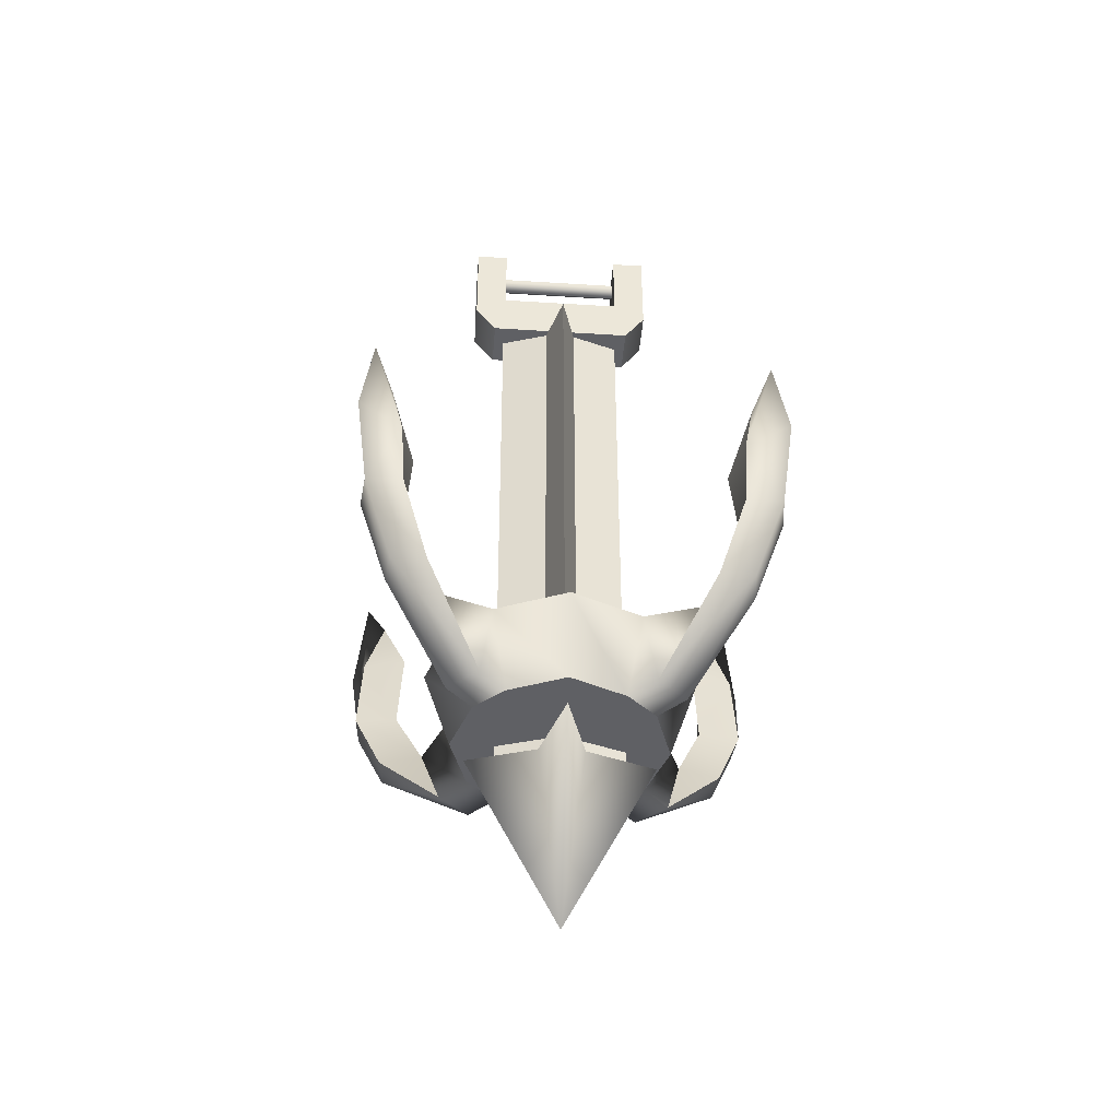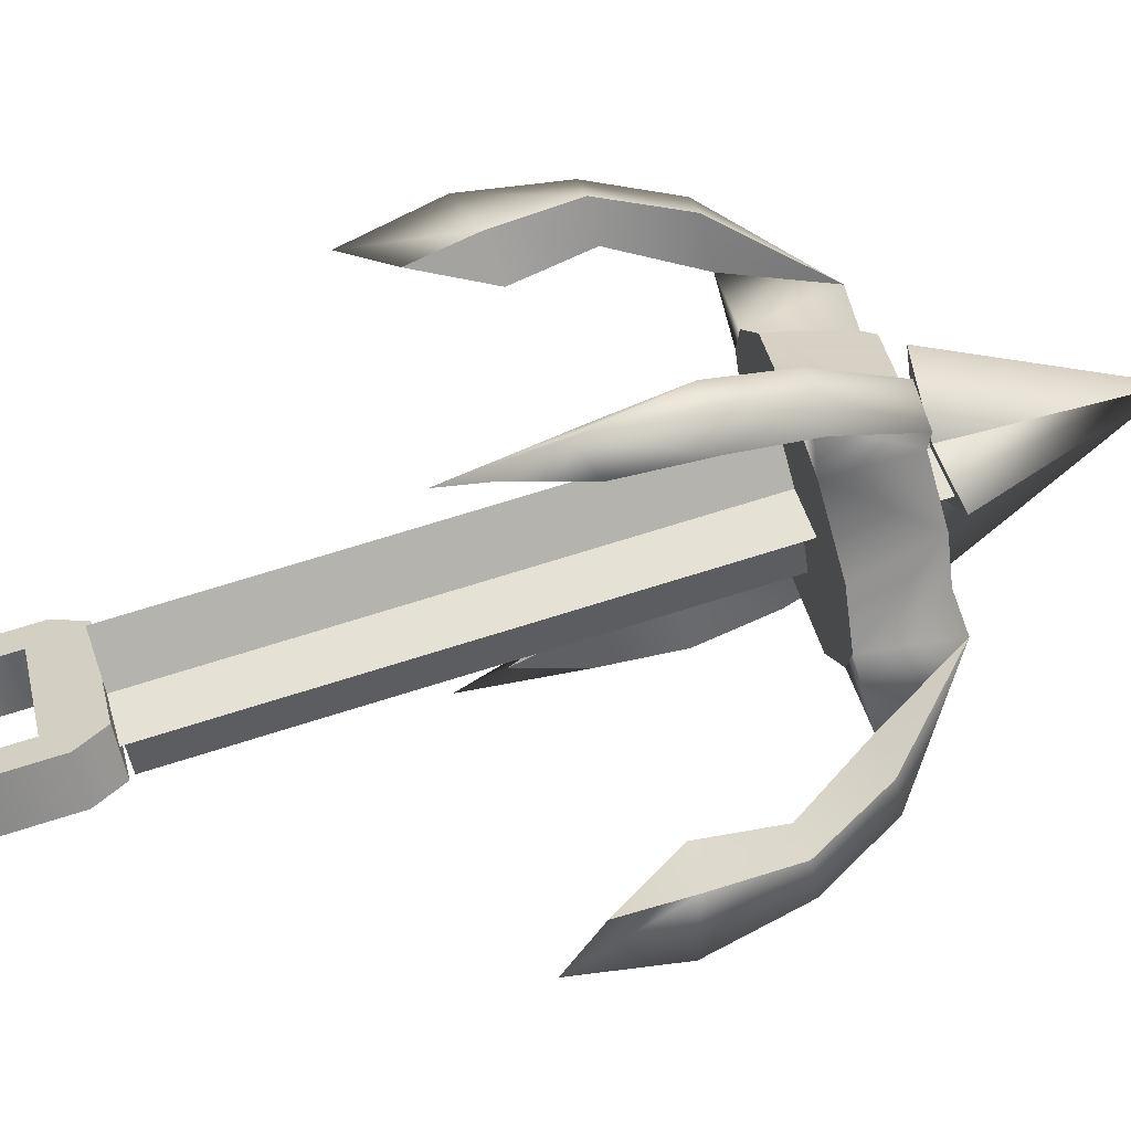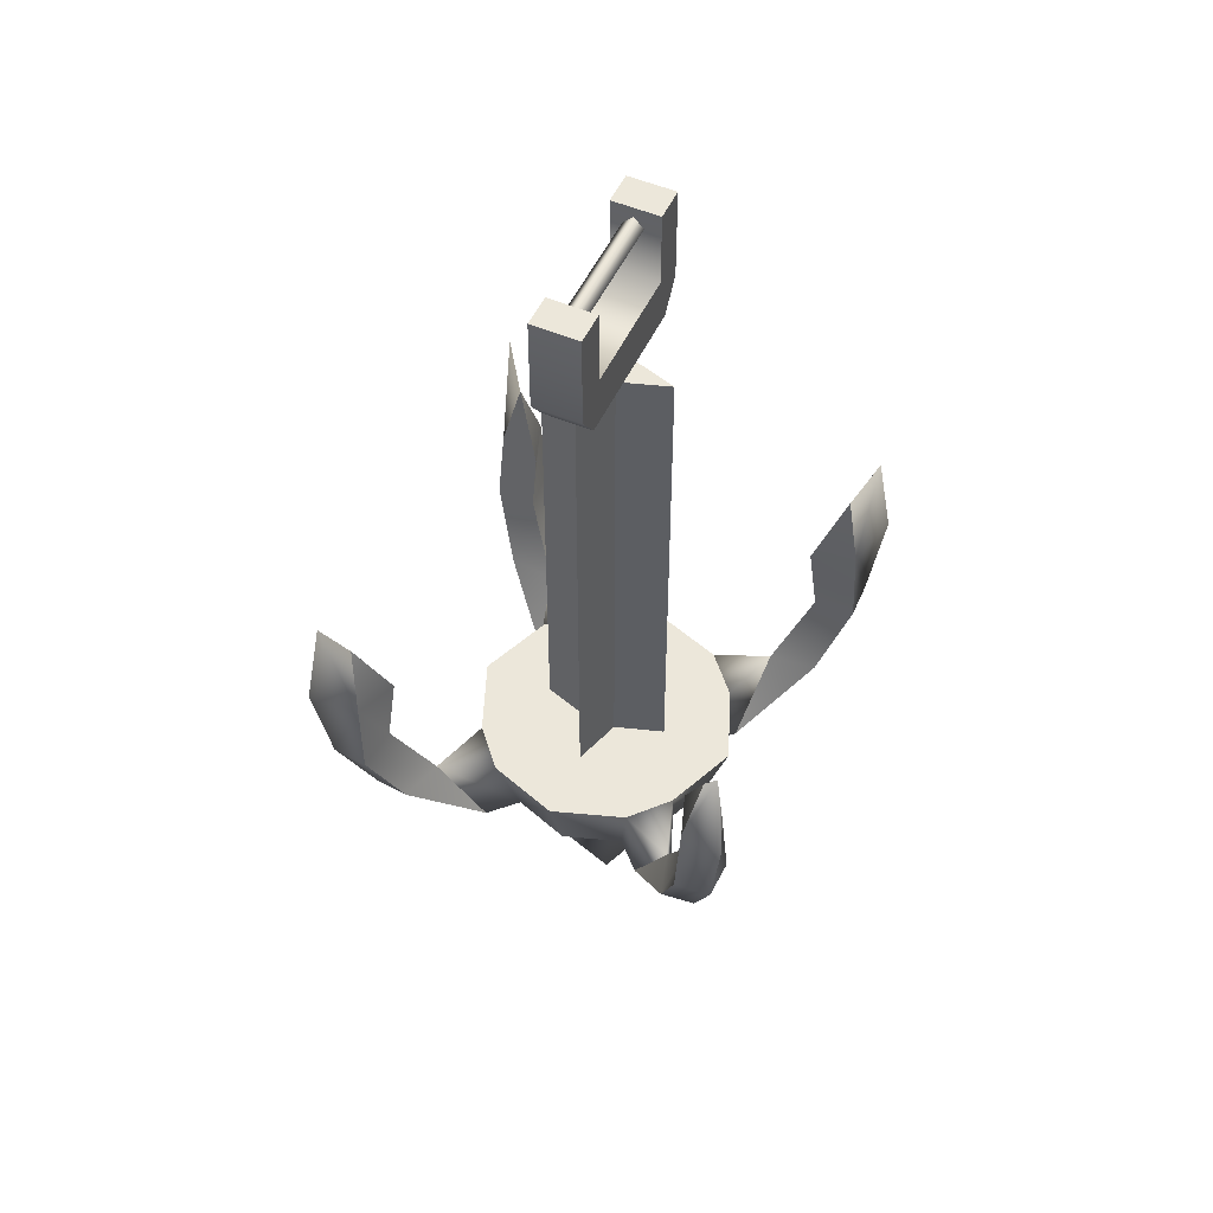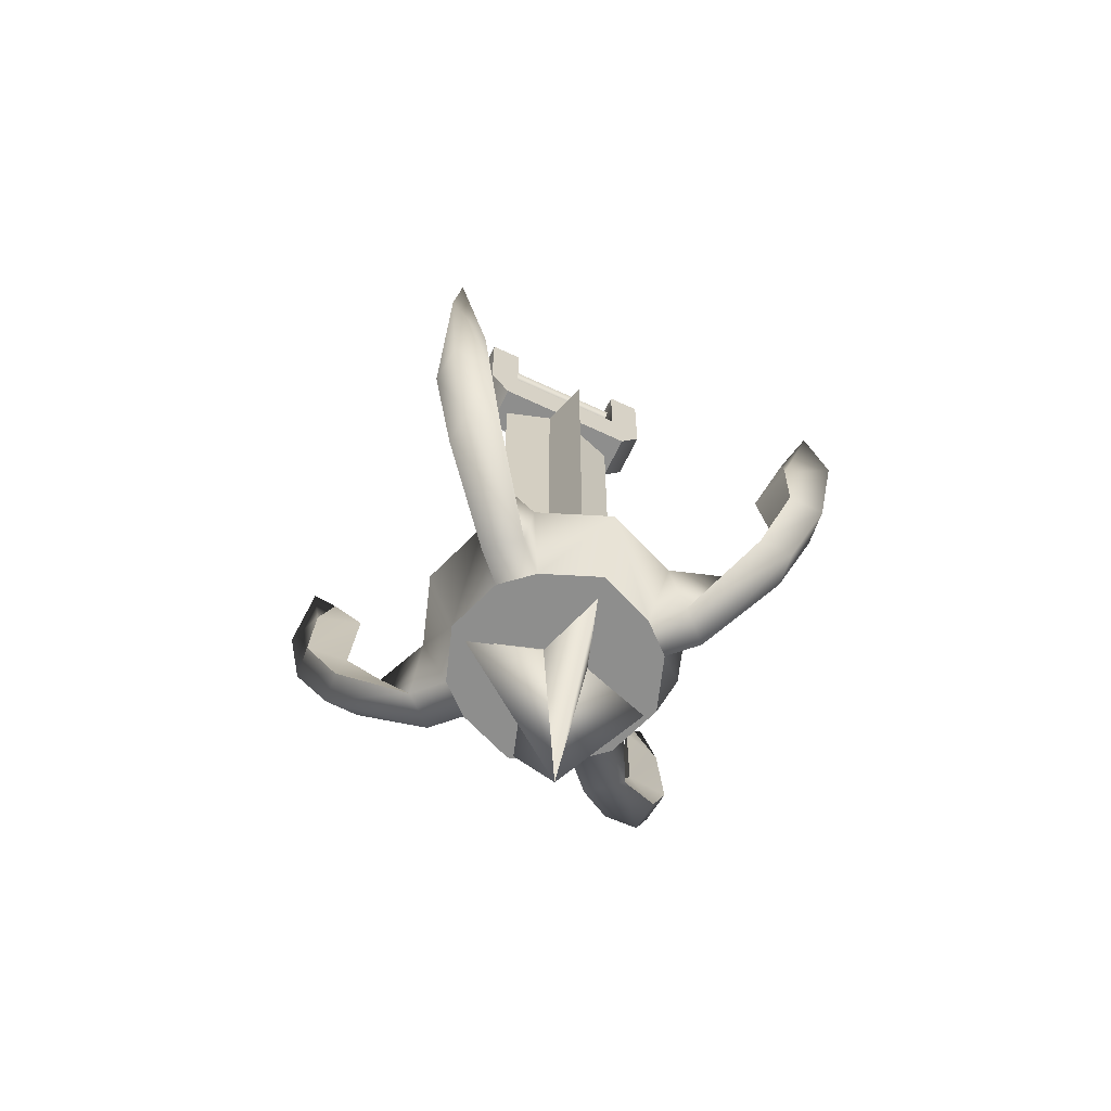
<metadata>
{"format":"obj","ext":"obj","renderer":"f3d","projection":"perspective","resolution":1024,"background":"white","views":[{"elev":-43.7,"azim":-140.2,"up":"+Y"},{"elev":73.4,"azim":-107.3,"up":"+Z"},{"elev":51.7,"azim":158.8,"up":"+Y"},{"elev":-64.7,"azim":18.9,"up":"+Y"}]}
</metadata>
<code>
g WEAPON_CAPTAINFORCE_GREEN_00
v -0.05588 -0.3284 -0.006505
v -0.05246 -0.2817 -0.04959
v -0.07003 -0.2816 -0.009479
v -0.04185 -0.3285 -0.03853
v -0.07684 -0.3284 -0.006819
v -0.1025 -0.2815 0.006353
v -0.07848 -0.3283 0.01612
v -0.07684 -0.3284 -0.006819
v -0.1364 -0.2815 0.003585
v -0.1228 -0.2815 -0.01047
v -0.158 -0.2394 0.003828
v -0.1435 -0.2395 -0.01108
v -0.1433 -0.1951 -0.007155
v -0.1248 -0.2815 0.01826
v -0.07848 -0.3283 0.01612
v -0.05752 -0.3284 0.01644
v -0.07209 -0.2815 0.01924
v -0.05752 -0.3284 0.01644
v -0.043 -0.3283 0.04706
v -0.05752 -0.3284 0.01644
v -0.05389 -0.2814 0.0576
v -0.07848 -0.3283 0.01612
v -0.1025 -0.2815 0.006353
v -0.158 -0.2394 0.003828
v -0.1674 -0.1869 0.003303
v -0.1577 -0.1334 0.003264
v -0.1419 -0.1586 0.003551
v 0.0004188 -0.2816 0.004721
v -0.07003 -0.2816 -0.009479
v -0.05246 -0.2817 -0.04959
v -0.07209 -0.2815 0.01924
v -0.05389 -0.2814 0.0576
v -0.04185 -0.3285 -0.03853
v -0.05588 -0.3284 -0.006505
v 0.0003749 -0.3284 0.004836
v -0.05752 -0.3284 0.01644
v -0.043 -0.3283 0.04706
v -0.07003 -0.2816 -0.009479
v -0.07209 -0.2815 0.01924
v -0.1025 -0.2815 0.006353
v -0.1025 -0.2815 0.006353
v -0.07848 -0.3283 0.01612
v -0.1248 -0.2815 0.01826
v -0.1269 -0.2395 0.004216
v -0.1457 -0.2394 0.0194
v -0.1215 -0.1972 0.005219
v -0.1457 -0.2394 0.0194
v -0.145 -0.195 0.016
v -0.1419 -0.1586 0.003551
v -0.1248 -0.2815 0.01826
v -0.158 -0.2394 0.003828
v -0.1457 -0.2394 0.0194
v -0.145 -0.195 0.016
v -0.1457 -0.2394 0.0194
v -0.158 -0.2394 0.003828
v -0.1674 -0.1869 0.003303
v -0.1577 -0.1334 0.003264
v -0.1419 -0.1586 0.003551
v -0.1248 -0.2815 0.01826
v -0.158 -0.2394 0.003828
v -0.1435 -0.2395 -0.01108
v -0.1025 -0.2815 0.006353
v -0.1269 -0.2395 0.004216
v -0.1228 -0.2815 -0.01047
v -0.1215 -0.1972 0.005219
v -0.1433 -0.1951 -0.007155
v -0.07684 -0.3284 -0.006819
v -0.1419 -0.1586 0.003551
v -0.04185 -0.3285 -0.03853
v -0.01189 -0.2818 -0.06608
v -0.05246 -0.2817 -0.04959
v -0.009458 -0.3286 -0.0517
v -0.009212 -0.3286 -0.07267
v 0.004801 -0.2819 -0.09808
v 0.01352 -0.3286 -0.05273
v -0.009212 -0.3286 -0.07267
v 0.01688 -0.2818 -0.06737
v 0.01376 -0.3286 -0.07369
v 0.05473 -0.2818 -0.04816
v 0.01352 -0.3286 -0.05273
v 0.04375 -0.3286 -0.03739
v 0.004801 -0.2819 -0.09808
v 0.01376 -0.3286 -0.07369
v 0.01352 -0.3286 -0.05273
v 0.01376 -0.3286 -0.07369
v 0.00294 -0.282 -0.1321
v -0.01147 -0.2819 -0.1188
v 0.003904 -0.24 -0.1538
v -0.01138 -0.2399 -0.1398
v -0.007316 -0.1956 -0.1395
v 0.0173 -0.2819 -0.1201
v 0.003904 -0.24 -0.1538
v 0.003809 -0.1875 -0.1634
v 0.003695 -0.1339 -0.1539
v 0.003473 -0.1591 -0.138
v 0.003904 -0.24 -0.1538
v 0.0173 -0.2819 -0.1201
v 0.0004188 -0.2816 0.004721
v -0.05246 -0.2817 -0.04959
v -0.01189 -0.2818 -0.06608
v 0.01688 -0.2818 -0.06737
v 0.05473 -0.2818 -0.04816
v -0.04185 -0.3285 -0.03853
v 0.0003749 -0.3284 0.004836
v -0.009458 -0.3286 -0.0517
v 0.01352 -0.3286 -0.05273
v 0.04375 -0.3286 -0.03739
v -0.01189 -0.2818 -0.06608
v 0.004801 -0.2819 -0.09808
v 0.01688 -0.2818 -0.06737
v 0.004801 -0.2819 -0.09808
v 0.0173 -0.2819 -0.1201
v 0.01376 -0.3286 -0.07369
v 0.00346 -0.2399 -0.1227
v 0.01914 -0.24 -0.1411
v 0.01587 -0.1955 -0.1406
v 0.004464 -0.1976 -0.1174
v 0.003473 -0.1591 -0.138
v 0.003904 -0.24 -0.1538
v 0.0173 -0.2819 -0.1201
v 0.01914 -0.24 -0.1411
v 0.01587 -0.1955 -0.1406
v 0.003809 -0.1875 -0.1634
v 0.003904 -0.24 -0.1538
v 0.003695 -0.1339 -0.1539
v 0.003473 -0.1591 -0.138
v 0.00346 -0.2399 -0.1227
v -0.01147 -0.2819 -0.1188
v -0.01138 -0.2399 -0.1398
v 0.004801 -0.2819 -0.09808
v 0.004464 -0.1976 -0.1174
v -0.007316 -0.1956 -0.1395
v -0.009212 -0.3286 -0.07267
v 0.003473 -0.1591 -0.138
v 0.01021 -0.3283 0.06137
v 0.0533 -0.2815 0.05903
v 0.0426 -0.3284 0.04821
v 0.01273 -0.2814 0.07553
v 0.009962 -0.3283 0.08234
v -0.003963 -0.2813 0.1075
v 0.009962 -0.3283 0.08234
v -0.01277 -0.3283 0.0624
v -0.01604 -0.2814 0.07681
v -0.003963 -0.2813 0.1075
v -0.043 -0.3283 0.04706
v -0.01277 -0.3283 0.0624
v -0.05389 -0.2814 0.0576
v -0.01301 -0.3282 0.08336
v -0.01277 -0.3283 0.0624
v -0.01301 -0.3282 0.08336
v -0.002102 -0.2813 0.1415
v 0.01231 -0.2813 0.1283
v -0.01301 -0.3282 0.08336
v 0.0123 -0.2392 0.149
v -0.002987 -0.2392 0.163
v -0.002794 -0.1866 0.1724
v -0.01822 -0.2392 0.1504
v -0.01647 -0.2813 0.1296
v -0.002794 -0.1866 0.1724
v 0.008317 -0.1949 0.1486
v -0.01647 -0.2813 0.1296
v -0.002579 -0.1331 0.1626
v -0.002405 -0.1584 0.1468
v 0.0004188 -0.2816 0.004721
v 0.0533 -0.2815 0.05903
v 0.01273 -0.2814 0.07553
v -0.01604 -0.2814 0.07681
v -0.05389 -0.2814 0.0576
v 0.0426 -0.3284 0.04821
v 0.0003749 -0.3284 0.004836
v 0.01021 -0.3283 0.06137
v -0.01277 -0.3283 0.0624
v -0.043 -0.3283 0.04706
v 0.01273 -0.2814 0.07553
v -0.003963 -0.2813 0.1075
v -0.01604 -0.2814 0.07681
v -0.003963 -0.2813 0.1075
v -0.01647 -0.2813 0.1296
v -0.01301 -0.3282 0.08336
v -0.002543 -0.2393 0.1319
v -0.01822 -0.2392 0.1504
v -0.01487 -0.1948 0.1496
v -0.003467 -0.197 0.1265
v -0.002405 -0.1584 0.1468
v 0.01231 -0.2813 0.1283
v -0.002543 -0.2393 0.1319
v -0.003963 -0.2813 0.1075
v 0.0123 -0.2392 0.149
v 0.008317 -0.1949 0.1486
v -0.003467 -0.197 0.1265
v 0.009962 -0.3283 0.08234
v -0.002405 -0.1584 0.1468
v -0.002794 -0.1866 0.1724
v -0.01822 -0.2392 0.1504
v -0.01487 -0.1948 0.1496
v -0.002405 -0.1584 0.1468
v -0.002579 -0.1331 0.1626
v 0.05663 -0.3285 0.01618
v 0.0533 -0.2815 0.05903
v 0.07087 -0.2816 0.01892
v 0.0426 -0.3284 0.04821
v 0.07759 -0.3285 0.01649
v 0.1033 -0.2817 0.003088
v 0.07759 -0.3285 0.01649
v 0.05827 -0.3285 -0.006763
v 0.1033 -0.2817 0.003088
v 0.07292 -0.2817 -0.009803
v 0.05827 -0.3285 -0.006763
v 0.05473 -0.2818 -0.04816
v 0.04375 -0.3286 -0.03739
v 0.07923 -0.3285 -0.006449
v 0.07923 -0.3285 -0.006449
v 0.05827 -0.3285 -0.006763
v 0.1236 -0.2817 0.01991
v 0.1372 -0.2817 0.005857
v 0.07923 -0.3285 -0.006449
v 0.1589 -0.2397 0.005407
v 0.1445 -0.2397 0.02032
v 0.1684 -0.1872 0.005675
v 0.1443 -0.1953 0.01617
v 0.1257 -0.2818 -0.008821
v 0.1588 -0.1337 0.005451
v 0.143 -0.1589 0.005288
v 0.1466 -0.2398 -0.01016
v 0.1257 -0.2818 -0.008821
v 0.1589 -0.2397 0.005407
v 0.146 -0.1953 -0.006981
v 0.1589 -0.2397 0.005407
v 0.1684 -0.1872 0.005675
v 0.1588 -0.1337 0.005451
v 0.143 -0.1589 0.005288
v 0.0004188 -0.2816 0.004721
v 0.07087 -0.2816 0.01892
v 0.0533 -0.2815 0.05903
v 0.07292 -0.2817 -0.009803
v 0.05473 -0.2818 -0.04816
v 0.0426 -0.3284 0.04821
v 0.05663 -0.3285 0.01618
v 0.0003749 -0.3284 0.004836
v 0.05827 -0.3285 -0.006763
v 0.04375 -0.3286 -0.03739
v 0.07087 -0.2816 0.01892
v 0.07292 -0.2817 -0.009803
v 0.1033 -0.2817 0.003088
v 0.1033 -0.2817 0.003088
v 0.07923 -0.3285 -0.006449
v 0.1257 -0.2818 -0.008821
v 0.1466 -0.2398 -0.01016
v 0.1466 -0.2398 -0.01016
v 0.1278 -0.2397 0.005019
v 0.146 -0.1953 -0.006981
v 0.1225 -0.1974 0.00381
v 0.143 -0.1589 0.005288
v 0.1236 -0.2817 0.01991
v 0.1278 -0.2397 0.005019
v 0.1445 -0.2397 0.02032
v 0.1033 -0.2817 0.003088
v 0.1443 -0.1953 0.01617
v 0.1225 -0.1974 0.00381
v 0.07759 -0.3285 0.01649
v 0.143 -0.1589 0.005288
v 0.0306 0.02039 -0.04248
v 0.04073 0.003681 -0.01482
v 0.04934 0.02041 -0.02323
v 0.02198 0.003652 -0.03407
v 0.03065 0.07481 -0.04262
v 0.04939 0.07484 -0.02336
v -0.03796 0.003851 0.02429
v -0.0278 0.02067 0.05187
v -0.01922 0.003881 0.04355
v -0.04654 0.02064 0.03262
v -0.04649 0.07507 0.03249
v -0.02775 0.0751 0.05174
v -0.04654 0.02064 0.03262
v 0.02198 0.003652 -0.03407
v 0.0306 0.02039 -0.04248
v -0.03796 0.003851 0.02429
v -0.03324 0.03199 0.01965
v 0.01731 0.03182 -0.02957
v -0.04649 0.07507 0.03249
v -0.0332 0.07485 0.01954
v 0.01735 0.07469 -0.02967
v 0.03065 0.07481 -0.04262
v -0.01922 0.003881 0.04355
v 0.02198 0.003652 -0.03407
v -0.03796 0.003851 0.02429
v 0.04073 0.003681 -0.01482
v 0.01731 0.03182 -0.02957
v -0.01449 0.03202 0.0389
v -0.03324 0.03199 0.01965
v 0.03606 0.03185 -0.01031
v 0.0361 0.07472 -0.01042
v 0.01735 0.07469 -0.02967
v -0.0332 0.07485 0.01954
v -0.01445 0.07488 0.0388
v 0.03065 0.07481 -0.04262
v 0.0361 0.07472 -0.01042
v 0.01735 0.07469 -0.02967
v 0.04939 0.07484 -0.02336
v -0.02775 0.0751 0.05174
v -0.0332 0.07485 0.01954
v -0.01445 0.07488 0.0388
v -0.04649 0.07507 0.03249
v 0.04934 0.02041 -0.02323
v -0.01922 0.003881 0.04355
v -0.0278 0.02067 0.05187
v 0.04073 0.003681 -0.01482
v -0.01449 0.03202 0.0389
v 0.03606 0.03185 -0.01031
v -0.02775 0.0751 0.05174
v -0.01445 0.07488 0.0388
v 0.04939 0.07484 -0.02336
v 0.0361 0.07472 -0.01042
v 0.037 -0.3392 0.04249
v 0.0002646 -0.4461 0.005124
v 0.0001231 -0.3392 0.02299
v 0.0185 -0.3393 0.005105
v 0.0001231 -0.3392 0.02299
v 0.0002646 -0.4461 0.005124
v -0.03726 -0.3391 0.04149
v 0.0002646 -0.4461 0.005124
v -0.01777 -0.3392 0.004619
v -0.03627 -0.3393 -0.03276
v 0.0006071 -0.3393 -0.01327
v 0.03799 -0.3394 -0.03177
v 0.0185 -0.3393 0.005105
v 0.0001231 -0.3392 0.02299
v 0.0003648 -0.3392 0.004862
v 0.037 -0.3392 0.04249
v -0.03726 -0.3391 0.04149
v -0.01777 -0.3392 0.004619
v -0.03627 -0.3393 -0.03276
v 0.0001992 -0.3392 0.01724
v 0.0257 0.003705 0.02971
v 0.02538 -0.3392 0.03055
v 0.0005208 0.003696 0.0164
v -0.02533 -0.3392 0.02988
v 0.0005208 0.003696 0.0164
v 0.0001992 -0.3392 0.01724
v -0.025 0.003751 0.02904
v -0.02533 -0.3392 0.02988
v -0.0117 0.003676 0.003856
v -0.025 0.003751 0.02904
v -0.01202 -0.3392 0.004697
v -0.02465 -0.3393 -0.02083
v -0.0117 0.003676 0.003856
v -0.01202 -0.3392 0.004697
v -0.02433 0.003626 -0.02167
v 0.0005208 0.003696 0.0164
v 0.0006863 0.003665 0.004022
v 0.0257 0.003705 0.02971
v -0.025 0.003751 0.02904
v -0.0117 0.003676 0.003856
v -0.02433 0.003626 -0.02167
v 0.0185 -0.3393 0.005105
v 0.037 -0.3392 0.04249
v 0.0003648 -0.3392 0.004862
v 0.03799 -0.3394 -0.03177
v 0.0006071 -0.3393 -0.01327
v -0.03627 -0.3393 -0.03276
v 0.01275 -0.3393 0.005027
v 0.0257 0.003705 0.02971
v 0.01307 0.003654 0.004186
v 0.02538 -0.3392 0.03055
v 0.01307 0.003654 0.004186
v 0.02606 -0.3393 -0.02015
v 0.01275 -0.3393 0.005027
v 0.02638 0.00358 -0.02099
v 0.0005309 -0.3393 -0.00752
v 0.02638 0.00358 -0.02099
v 0.0008525 0.003635 -0.008361
v 0.02606 -0.3393 -0.02015
v 0.0008525 0.003635 -0.008361
v -0.02465 -0.3393 -0.02083
v 0.0005309 -0.3393 -0.00752
v -0.02433 0.003626 -0.02167
v 0.01307 0.003654 0.004186
v 0.0257 0.003705 0.02971
v 0.0006863 0.003665 0.004022
v 0.02638 0.00358 -0.02099
v 0.0008525 0.003635 -0.008361
v -0.02433 0.003626 -0.02167
v -0.02257 0.06339 0.03754
v 0.03181 0.06885 -0.02332
v 0.03575 0.0632 -0.01925
v -0.02652 0.06905 0.03347
v -0.03047 0.06338 0.02943
v 0.02786 0.06319 -0.02736
v 0.0318 0.05754 -0.02329
v -0.02653 0.05773 0.03349
v -0.02257 0.06339 0.03754
v 0.03575 0.0632 -0.01925
g WEAPON_CAPTAINFORCE_GREEN_00_0
f 3 2 1
f 2 4 1
f 1 5 3
f 5 6 3
f 8 1 7
f 9 8 7
f 9 10 8
f 9 11 10
f 11 12 10
f 13 12 11
f 14 9 7
f 1 16 15
f 18 17 15
f 20 19 17
f 19 21 17
f 17 23 22
f 25 13 24
f 25 26 13
f 26 27 13
f 30 29 28
f 29 31 28
f 31 32 28
f 35 34 33
f 35 36 34
f 35 37 36
f 40 39 38
f 43 42 41
f 41 44 43
f 44 45 43
f 44 46 45
f 46 48 47
f 46 49 48
f 52 51 50
f 51 54 53
f 56 55 53
f 57 56 53
f 58 57 53
f 60 9 59
f 63 62 61
f 62 64 61
f 63 61 65
f 61 66 65
f 64 62 67
f 66 68 65
f 71 70 69
f 70 72 69
f 72 70 73
f 70 74 73
f 72 76 75
f 75 78 77
f 80 77 79
f 81 80 79
f 83 82 77
f 76 85 84
f 76 86 85
f 87 86 76
f 86 87 88
f 87 89 88
f 89 90 88
f 86 91 85
f 90 93 92
f 94 93 90
f 95 94 90
f 97 86 96
f 100 99 98
f 101 100 98
f 102 101 98
f 105 104 103
f 106 104 105
f 107 104 106
f 110 109 108
f 113 112 111
f 111 112 114
f 112 115 114
f 115 116 114
f 116 117 114
f 118 117 116
f 121 120 119
f 121 119 122
f 124 123 122
f 123 125 122
f 125 126 122
f 129 128 127
f 128 130 127
f 127 131 129
f 131 132 129
f 130 128 133
f 134 132 131
f 137 136 135
f 136 138 135
f 139 135 138
f 140 139 138
f 142 135 141
f 144 143 142
f 146 143 145
f 143 147 145
f 148 144 146
f 150 149 141
f 152 151 141
f 141 151 153
f 152 154 151
f 154 155 151
f 155 154 156
f 151 155 157
f 158 151 157
f 157 155 159
f 154 160 159
f 151 161 150
f 162 159 160
f 163 162 160
f 166 165 164
f 167 166 164
f 168 167 164
f 171 170 169
f 172 170 171
f 173 170 172
f 176 175 174
f 179 178 177
f 180 177 178
f 181 180 178
f 180 181 182
f 183 180 182
f 184 183 182
f 187 186 185
f 186 188 185
f 189 188 186
f 190 189 186
f 187 185 191
f 192 189 190
f 195 194 193
f 195 193 196
f 193 197 196
f 200 199 198
f 199 201 198
f 198 202 200
f 202 203 200
f 198 205 204
f 207 206 205
f 209 207 208
f 210 209 208
f 206 211 208
f 213 212 204
f 215 214 204
f 215 204 216
f 214 215 217
f 218 214 217
f 218 217 219
f 220 218 219
f 221 215 212
f 219 222 220
f 222 223 220
f 225 224 215
f 224 226 215
f 224 227 226
f 227 229 228
f 229 227 230
f 227 231 230
f 234 233 232
f 233 235 232
f 235 236 232
f 239 238 237
f 239 240 238
f 239 241 240
f 244 243 242
f 247 246 245
f 247 245 248
f 245 250 249
f 251 249 250
f 252 251 250
f 252 253 251
f 256 255 254
f 255 257 254
f 255 256 258
f 259 255 258
f 254 257 260
f 258 261 259
f 264 263 262
f 263 265 262
f 264 262 266
f 267 264 266
f 270 269 268
f 269 271 268
f 271 269 272
f 269 273 272
f 276 275 274
f 275 277 274
f 276 274 278
f 279 276 278
f 274 280 278
f 280 281 278
f 279 282 276
f 282 283 276
f 286 285 284
f 285 287 284
f 290 289 288
f 289 291 288
f 288 291 292
f 293 288 292
f 290 294 289
f 294 295 289
f 298 297 296
f 297 299 296
f 302 301 300
f 301 303 300
f 306 305 304
f 305 307 304
f 306 304 308
f 304 309 308
f 306 308 310
f 308 311 310
f 309 304 312
f 313 309 312
f 316 315 314
f 315 317 314
f 320 319 318
f 322 321 320
f 323 321 322
f 319 323 324
f 319 324 325
f 321 325 326
f 329 328 327
f 327 328 330
f 330 328 331
f 331 328 332
f 335 334 333
f 334 336 333
f 339 338 337
f 338 340 337
f 343 342 341
f 342 344 341
f 347 346 345
f 346 348 345
f 351 350 349
f 349 350 352
f 352 350 353
f 353 350 354
f 357 356 355
f 357 355 358
f 357 358 359
f 357 359 360
f 363 362 361
f 362 364 361
f 367 366 365
f 366 368 365
f 371 370 369
f 370 372 369
f 375 374 373
f 374 376 373
f 379 378 377
f 379 377 380
f 379 380 381
f 379 381 382
f 385 384 383
f 384 386 383
f 386 384 387
f 384 388 387
f 388 389 387
f 389 390 387
f 390 389 391
f 389 392 391

</code>
